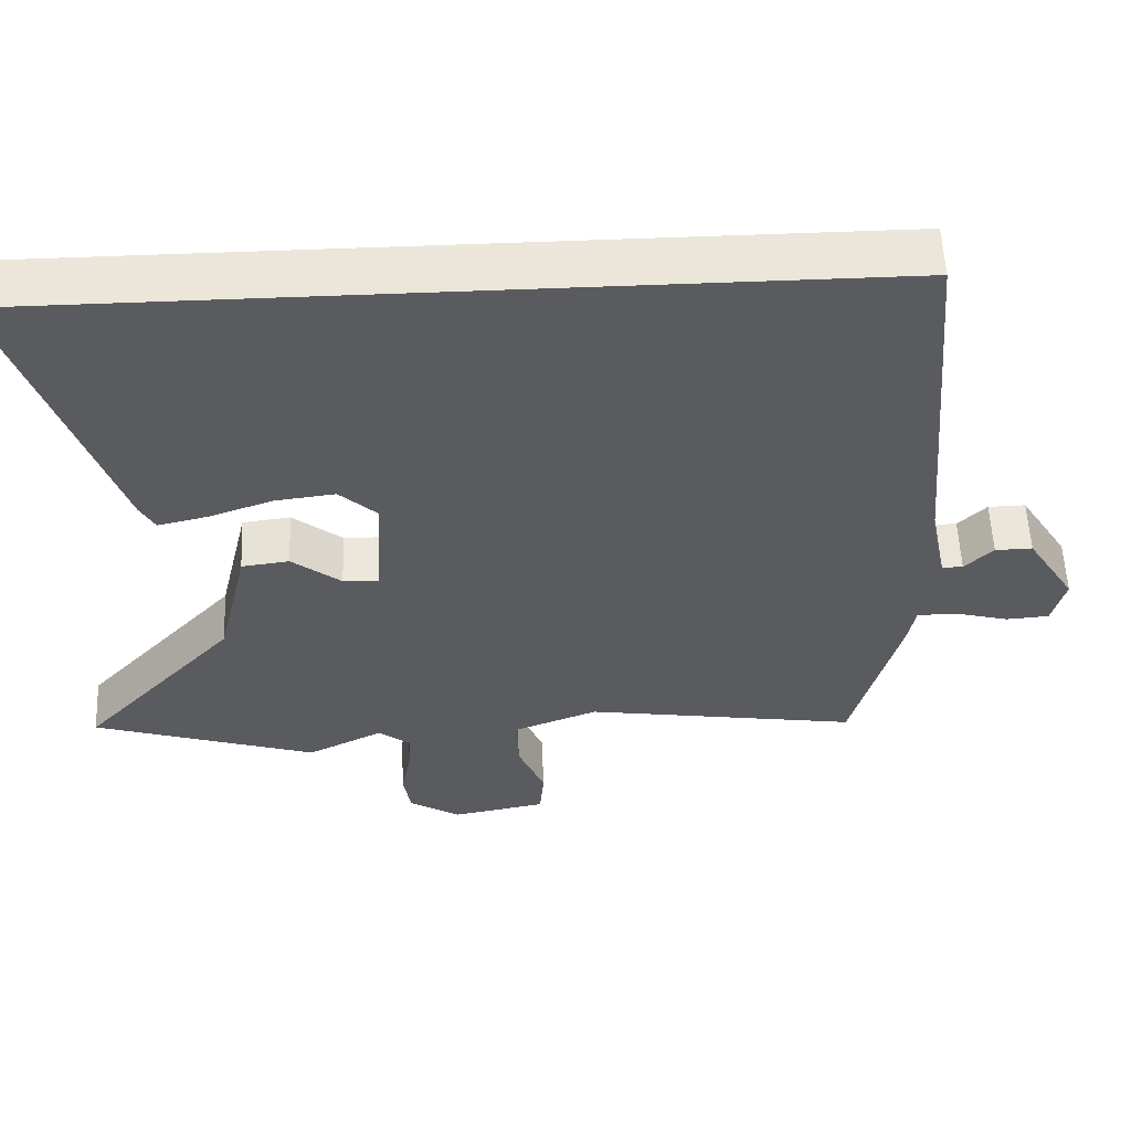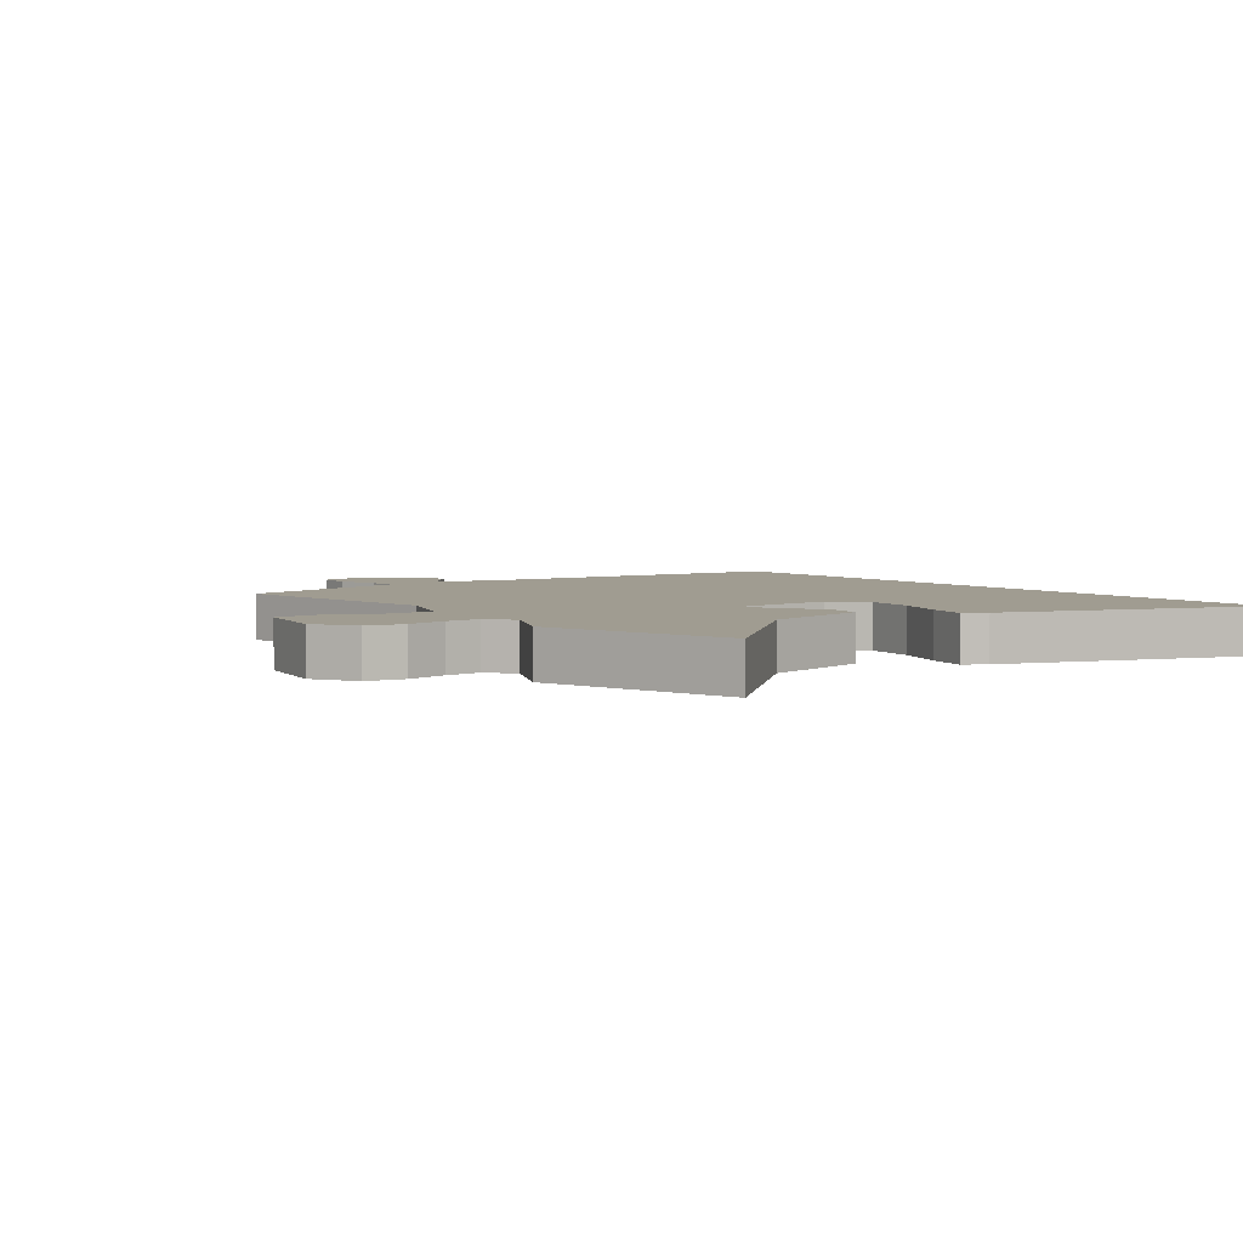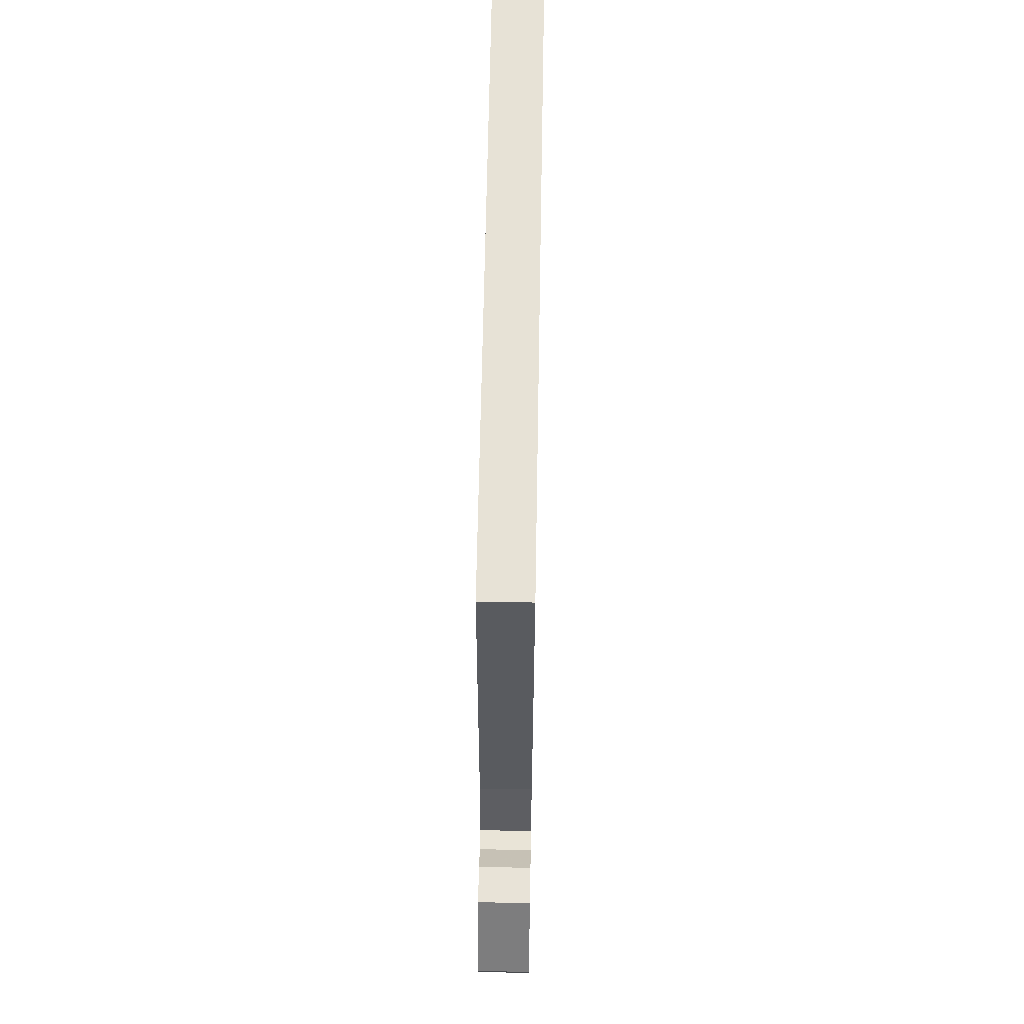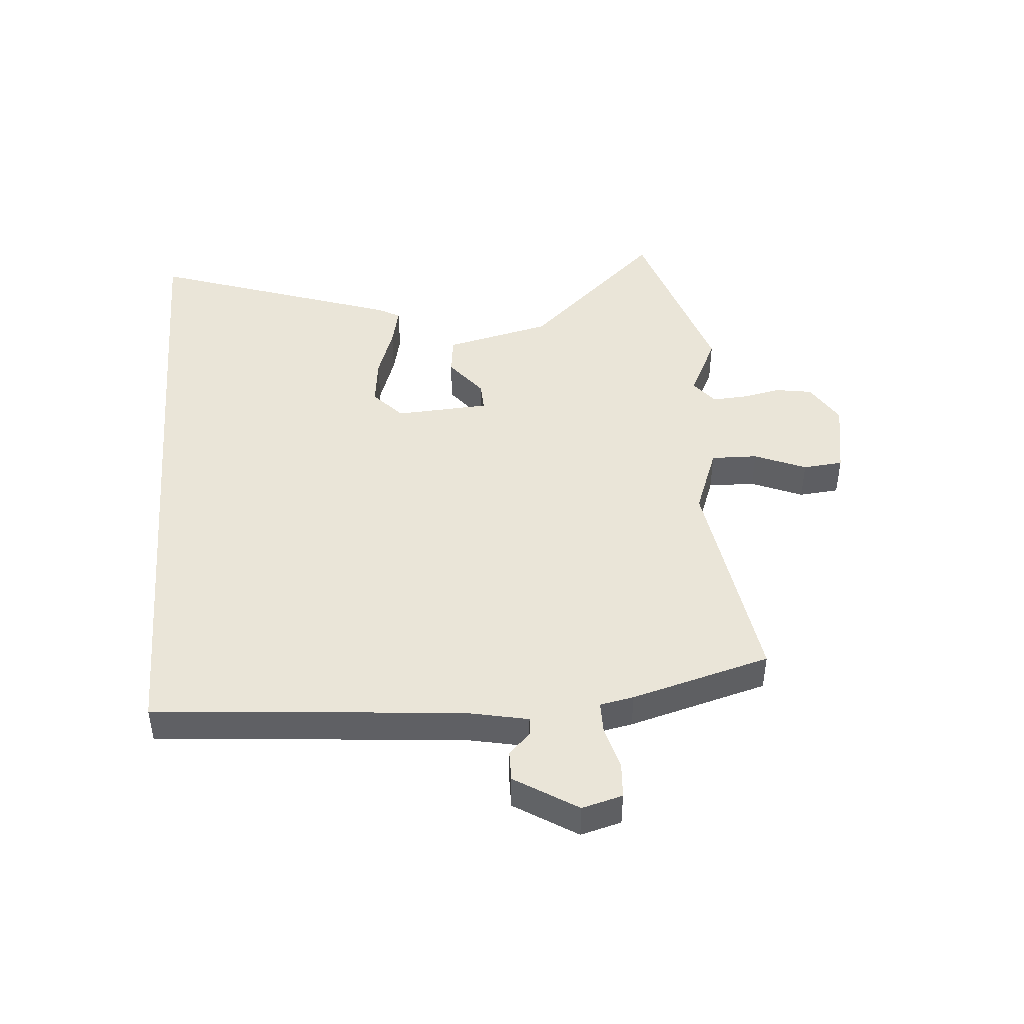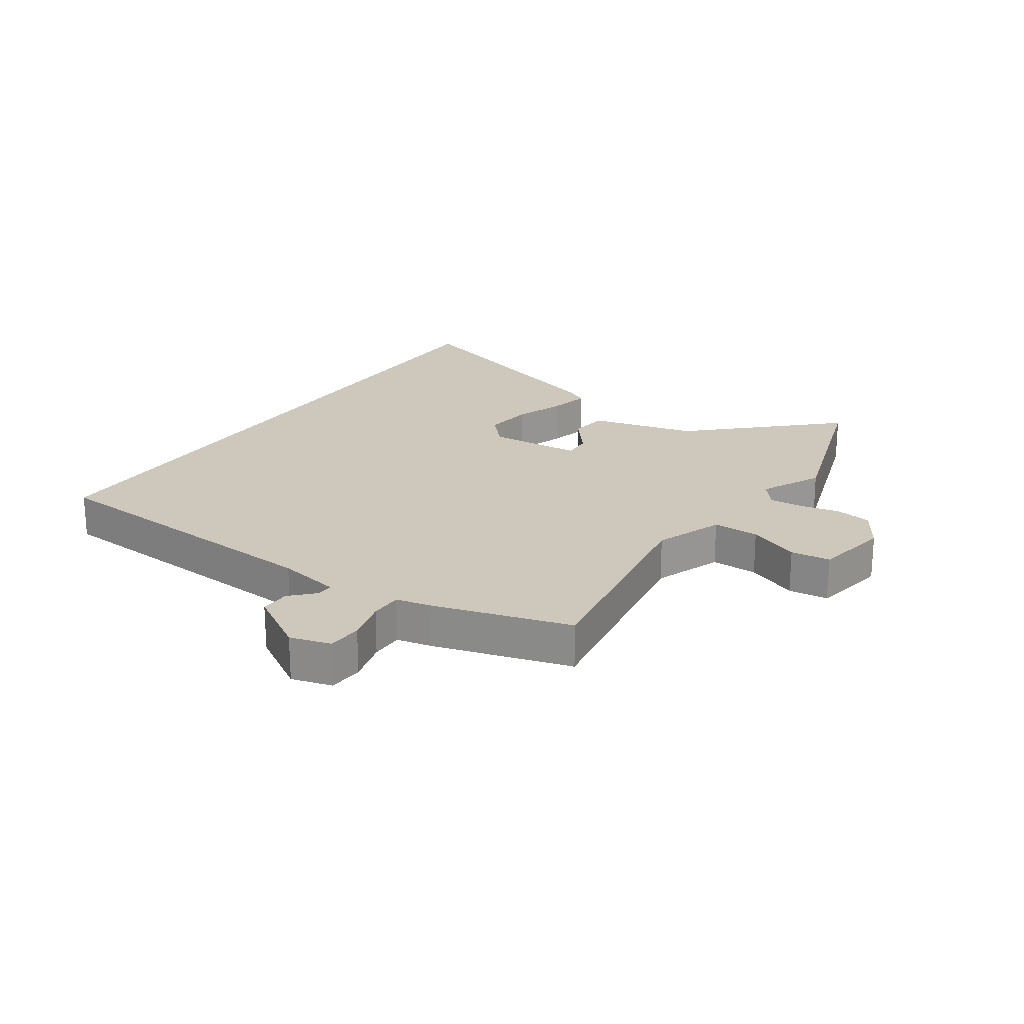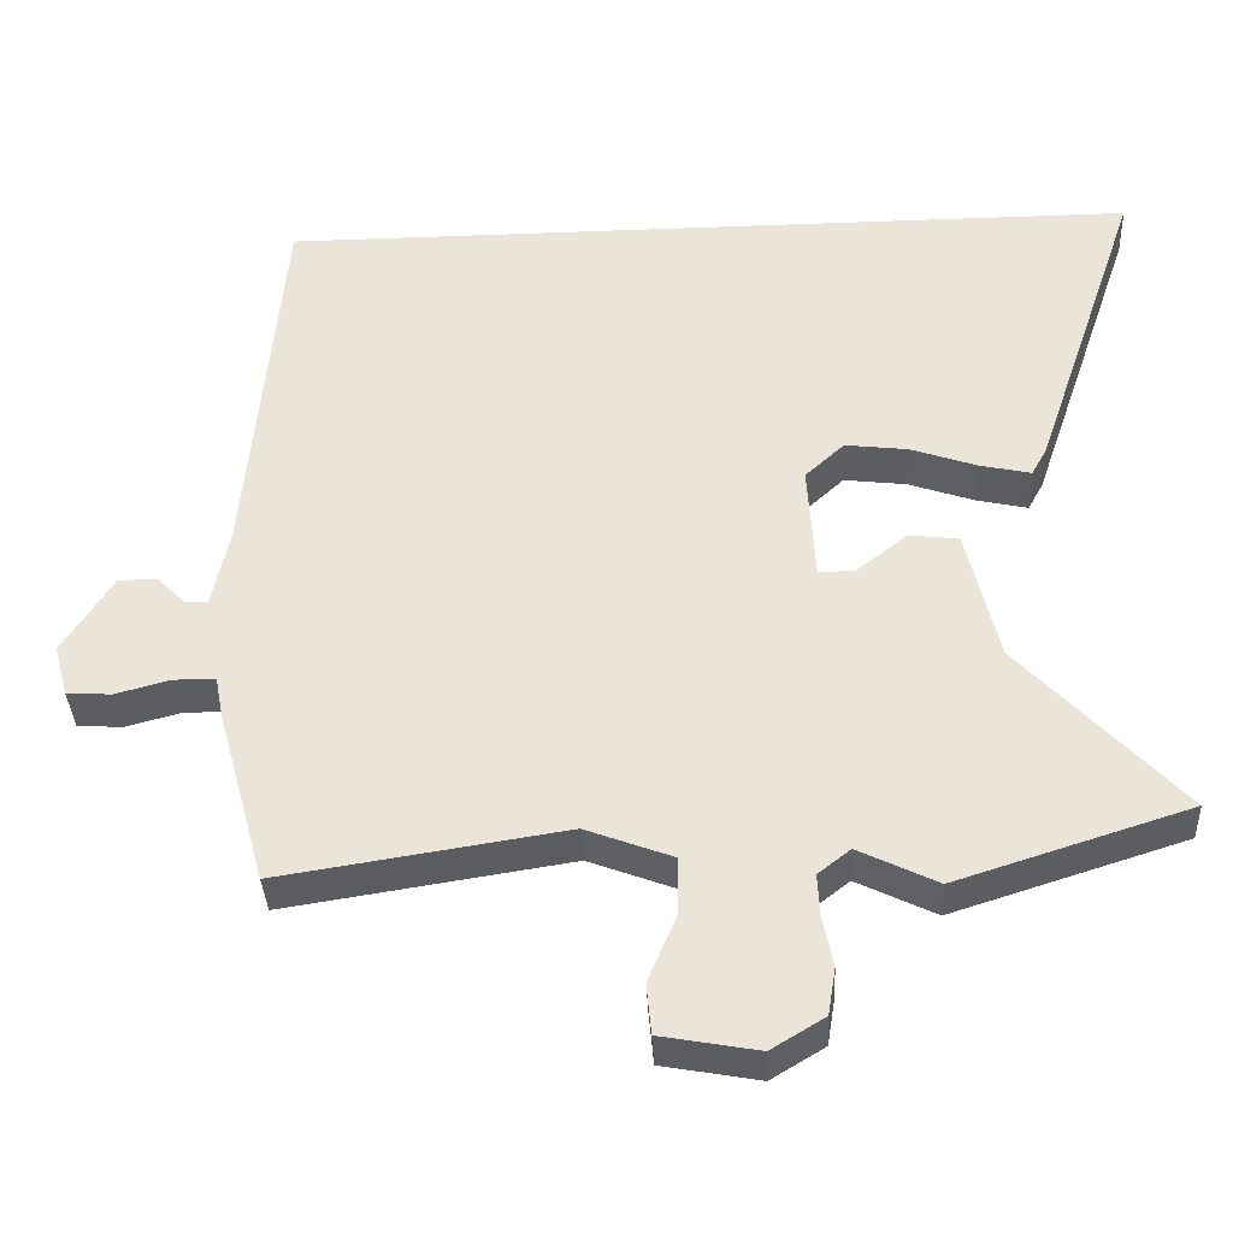
<metadata>
{"format":"obj","ext":"obj","renderer":"f3d","projection":"perspective","resolution":1024,"background":"white","views":[{"elev":56.3,"azim":-2.5,"up":"+Z"},{"elev":4.3,"azim":-126.7,"up":"+Y"},{"elev":63.0,"azim":91.0,"up":"+Z"},{"elev":45.3,"azim":85.2,"up":"+Y"},{"elev":21.8,"azim":123.6,"up":"+Y"},{"elev":-36.6,"azim":-177.2,"up":"+Z"}]}
</metadata>
<code>
v 0.411 0.07 -0.511
v 0.043 0.07 -0.454
v -0.07 0.07 -0.497
v -0.068 0.07 -0.574
v -0.032 0.07 -0.659
v -0.038 0.07 -0.725
v -0.164 0.07 -0.748
v -0.233 0.07 -0.706
v -0.243 0.07 -0.645
v -0.23 0.07 -0.58
v -0.227 0.07 -0.524
v -0.269 0.07 -0.491
v -0.371 0.07 -0.541
v -0.672 0.07 -0.445
v -0.465 0.07 -0.221
v -0.424 0.07 -0.046
v -0.36 0.07 -0.038
v -0.294 0.07 -0.09
v -0.246 0.07 -0.092
v -0.237 0.07 0.063
v -0.288 0.07 0.11
v -0.369 0.07 0.1
v -0.455 0.07 0.07
v -0.521 0.07 0.055
v -0.541 0.07 0.091
v -0.681 0.07 0.5
v 0.439 0.07 0.5
v 0.483 0.07 -0.005
v 0.505 0.07 -0.11
v 0.533 0.07 -0.109
v 0.571 0.07 -0.072
v 0.621 0.07 -0.071
v 0.686 0.07 -0.174
v 0.668 0.07 -0.241
v 0.61 0.07 -0.245
v 0.539 0.07 -0.226
v 0.485 0.07 -0.226
v 0.474 0.07 -0.282
v 0.411 0 -0.511
v 0.043 0 -0.454
v -0.07 0 -0.497
v -0.068 0 -0.574
v -0.032 0 -0.659
v -0.038 0 -0.725
v -0.164 0 -0.748
v -0.233 0 -0.706
v -0.243 0 -0.645
v -0.23 0 -0.58
v -0.227 0 -0.524
v -0.269 0 -0.491
v -0.371 0 -0.541
v -0.672 0 -0.445
v -0.465 0 -0.221
v -0.424 0 -0.046
v -0.36 0 -0.038
v -0.294 0 -0.09
v -0.246 0 -0.092
v -0.237 0 0.063
v -0.288 0 0.11
v -0.369 0 0.1
v -0.455 0 0.07
v -0.521 0 0.055
v -0.541 0 0.091
v -0.681 0 0.5
v 0.439 0 0.5
v 0.483 0 -0.005
v 0.505 0 -0.11
v 0.533 0 -0.109
v 0.571 0 -0.072
v 0.621 0 -0.071
v 0.686 0 -0.174
v 0.668 0 -0.241
v 0.61 0 -0.245
v 0.539 0 -0.226
v 0.485 0 -0.226
v 0.474 0 -0.282
f 37 38 1 2
f 33 34 35 36
f 33 36 37
f 30 31 32 33
f 29 30 33 37
f 28 29 37 2
f 22 23 24 25
f 21 22 25 26
f 20 21 26 27
f 15 16 17 18
f 15 18 19
f 12 13 14 15
f 11 12 15 19
f 7 8 9 10
f 7 10 11
f 4 5 6 7
f 3 4 7 11
f 19 20 27 28
f 11 19 28
f 2 3 11 28
f 40 39 76 75
f 74 73 72 71
f 75 74 71
f 71 70 69 68
f 75 71 68 67
f 40 75 67 66
f 63 62 61 60
f 64 63 60 59
f 65 64 59 58
f 56 55 54 53
f 57 56 53
f 53 52 51 50
f 57 53 50 49
f 48 47 46 45
f 49 48 45
f 45 44 43 42
f 49 45 42 41
f 66 65 58 57
f 66 57 49
f 66 49 41 40
f 1 39 40 2
f 2 40 41 3
f 3 41 42 4
f 4 42 43 5
f 5 43 44 6
f 6 44 45 7
f 7 45 46 8
f 8 46 47 9
f 9 47 48 10
f 10 48 49 11
f 11 49 50 12
f 12 50 51 13
f 13 51 52 14
f 14 52 53 15
f 15 53 54 16
f 16 54 55 17
f 17 55 56 18
f 18 56 57 19
f 19 57 58 20
f 20 58 59 21
f 21 59 60 22
f 22 60 61 23
f 23 61 62 24
f 24 62 63 25
f 25 63 64 26
f 26 64 65 27
f 27 65 66 28
f 28 66 67 29
f 29 67 68 30
f 30 68 69 31
f 31 69 70 32
f 32 70 71 33
f 33 71 72 34
f 34 72 73 35
f 35 73 74 36
f 36 74 75 37
f 37 75 76 38
f 38 76 39 1

</code>
